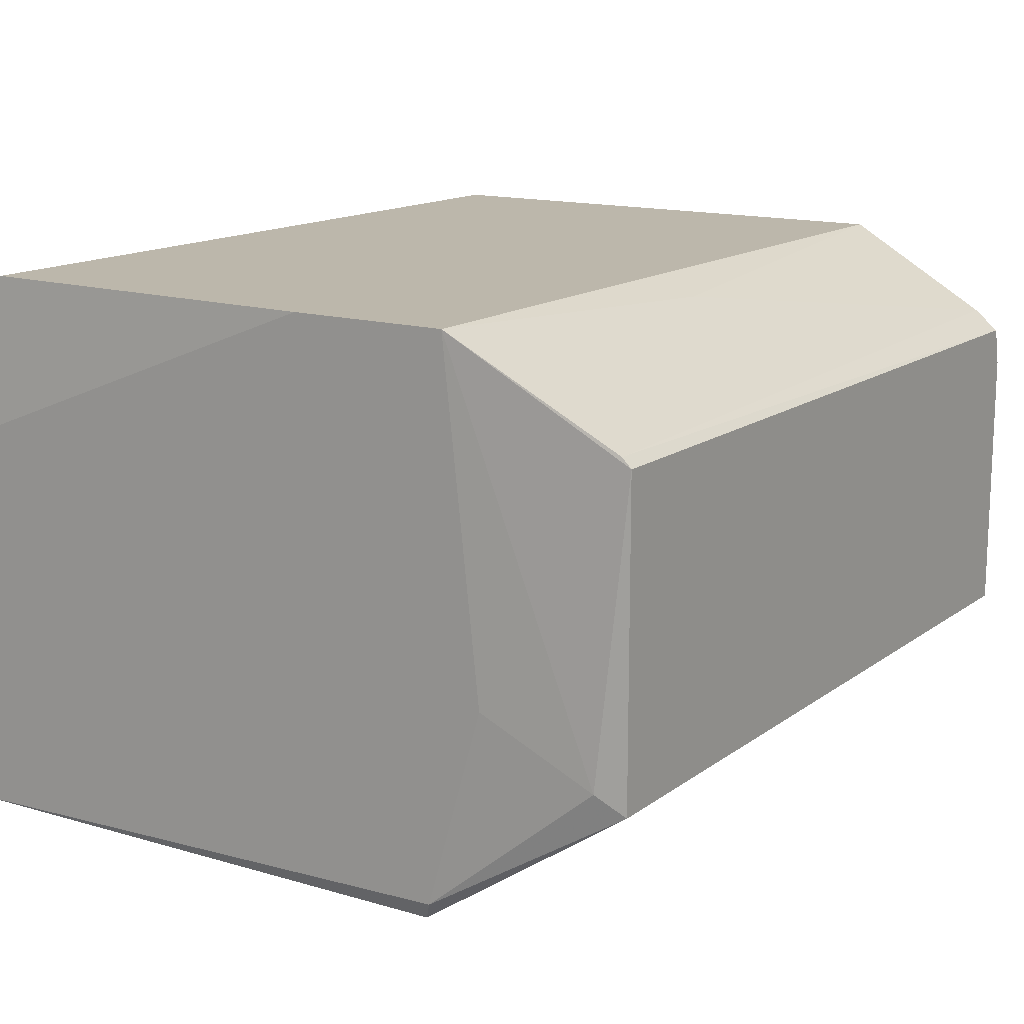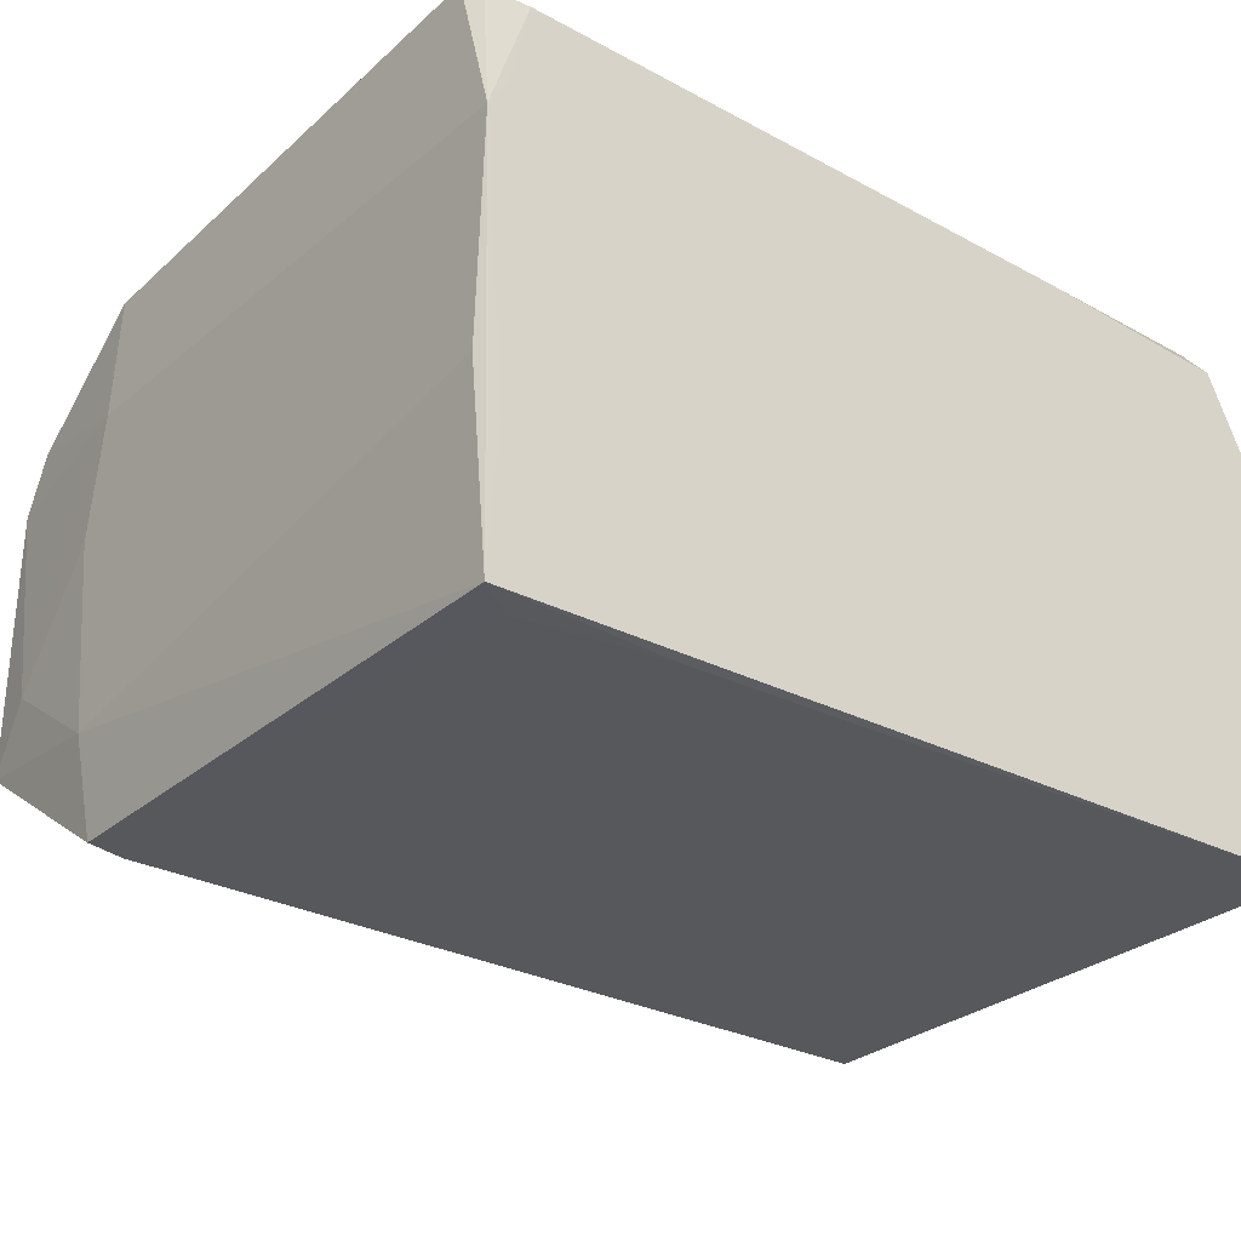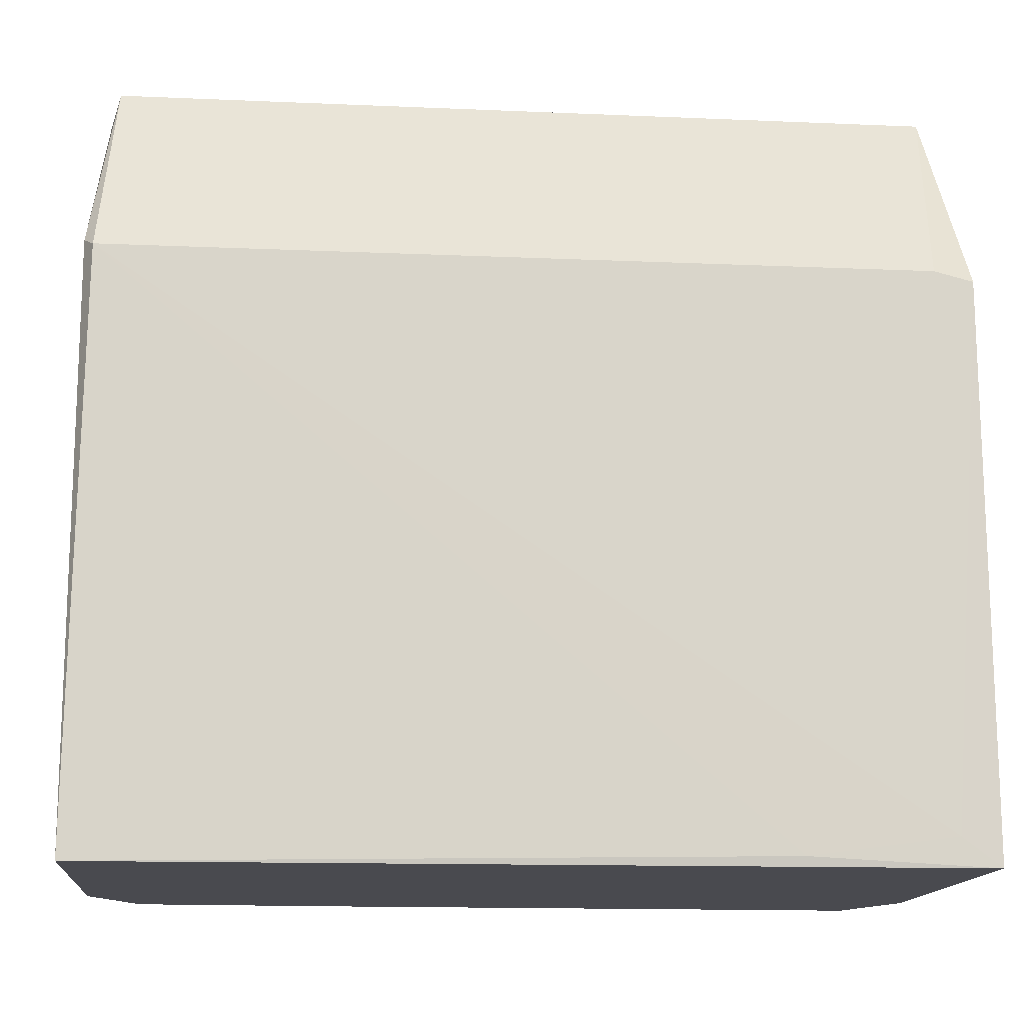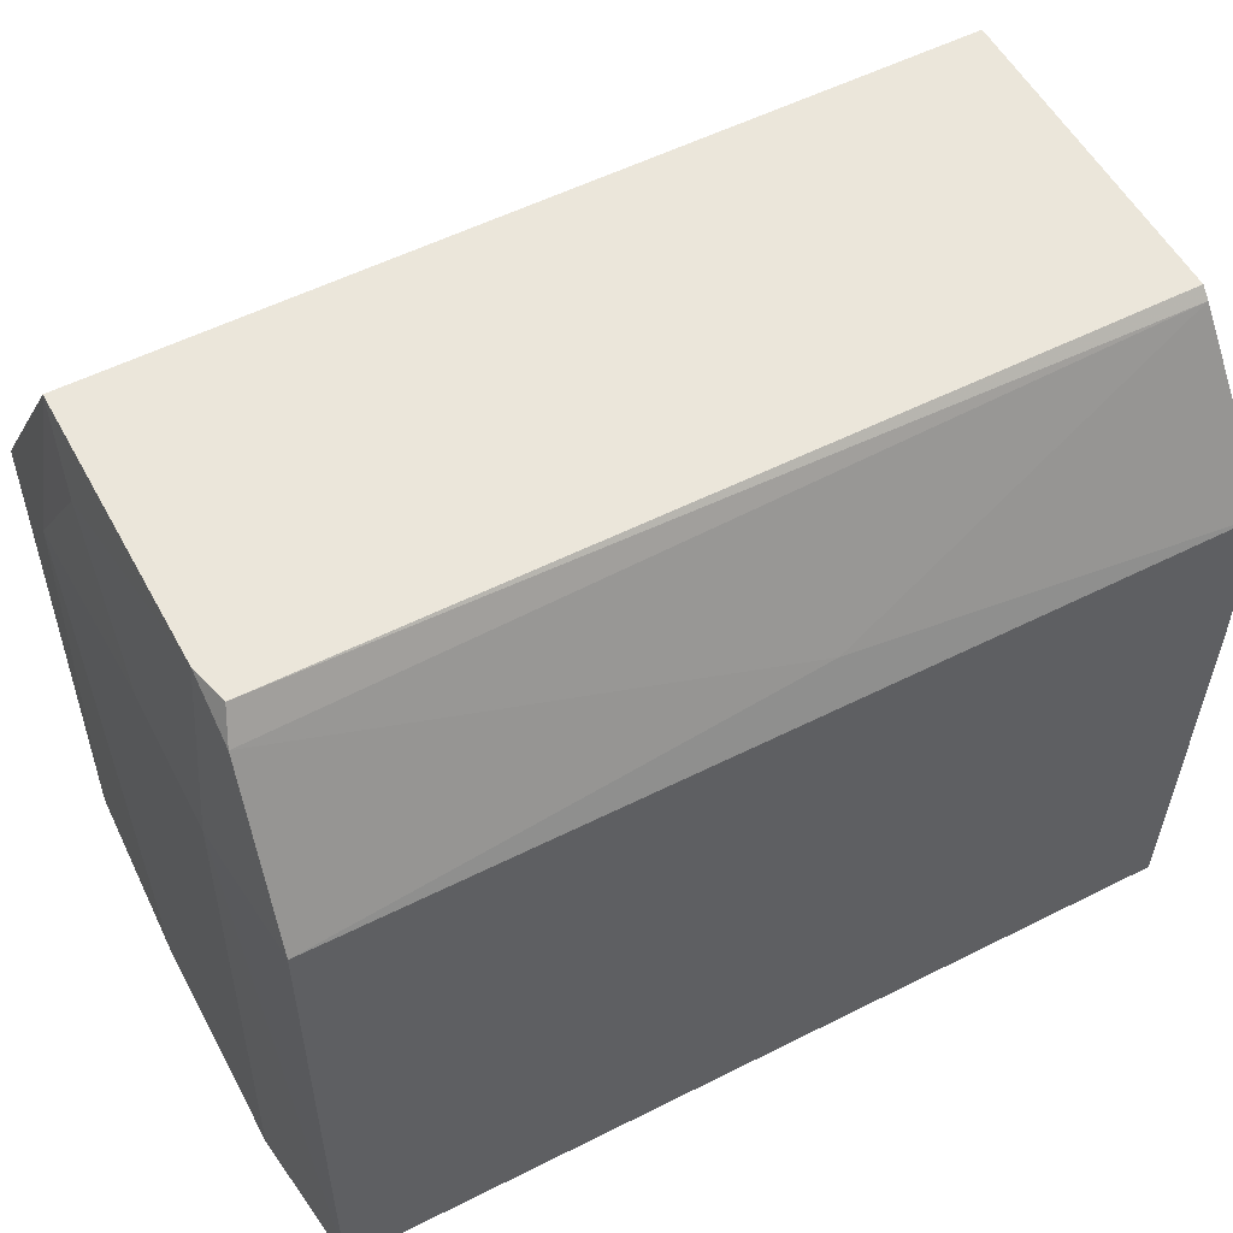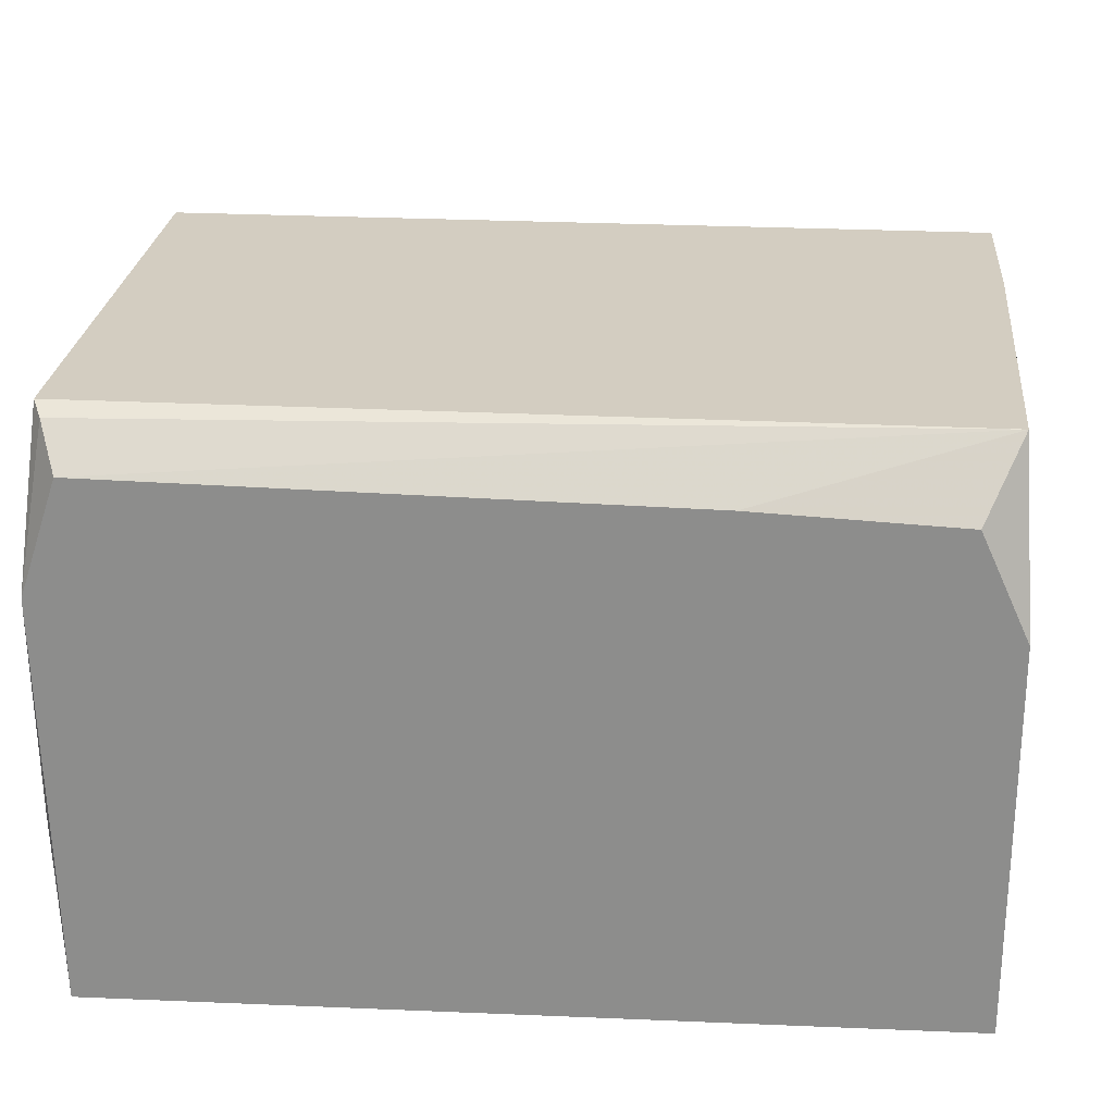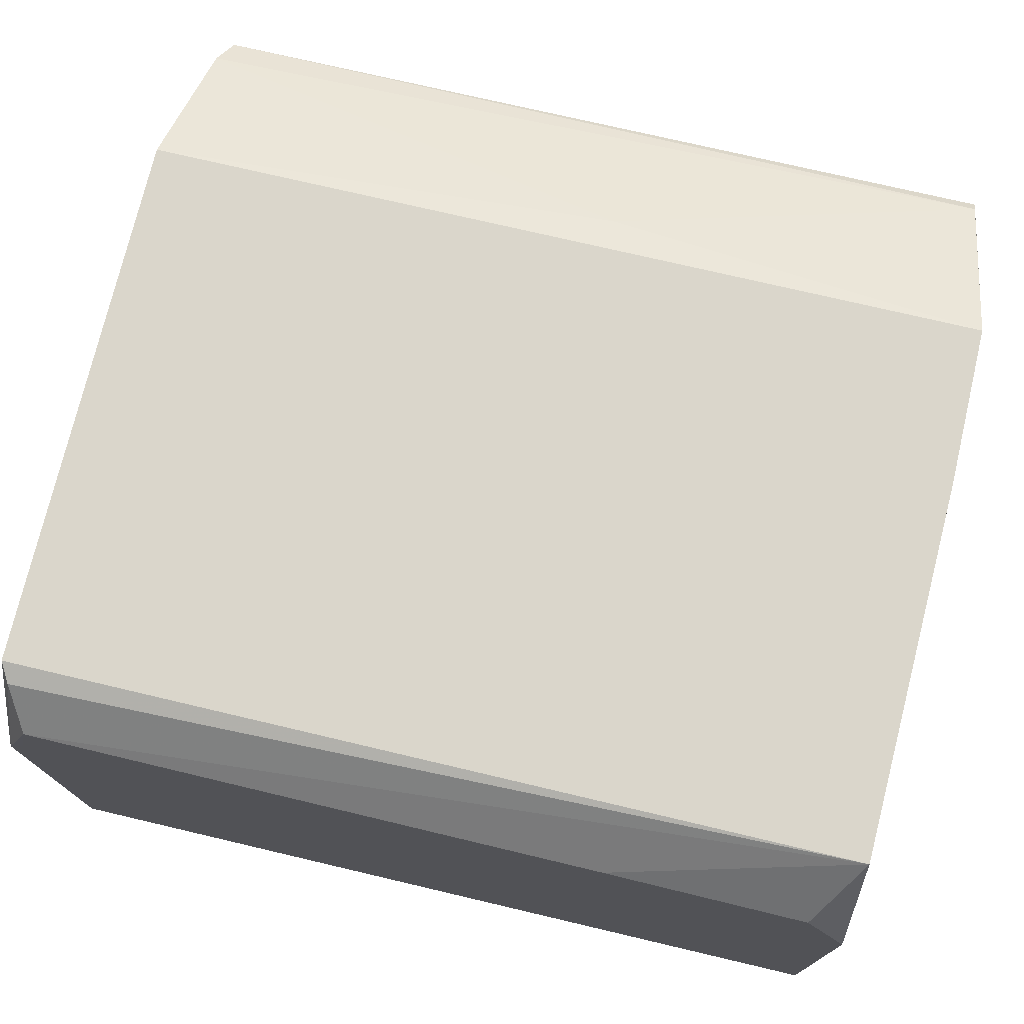
<metadata>
{"format":"obj","ext":"obj","renderer":"f3d","projection":"perspective","resolution":1024,"background":"white","views":[{"elev":14.5,"azim":-56.6,"up":"+Y"},{"elev":-29.2,"azim":142.2,"up":"+Y"},{"elev":-13.6,"azim":-5.6,"up":"+Z"},{"elev":54.7,"azim":151.9,"up":"+Z"},{"elev":24.8,"azim":-175.2,"up":"+Y"},{"elev":74.1,"azim":-166.7,"up":"+Y"}]}
</metadata>
<code>
v 0.01068 0.01898 0.01966
v 0.01068 0.0159 0.004751
v 0.01068 0.02134 0.004514
v 0.01068 0.01401 0.01895
v 0.01068 0.02205 0.01919
v 0.009972 0.02277 0.02392
v 0.005948 0.01117 0.004751
v 0.01045 0.02537 0.005935
v 0.01045 0.02537 0.01942
v 0.01045 0.01638 0.0225
v 0.01045 0.01141 0.01847
v 0.01045 0.01117 0.004516
v 0.01021 0.02513 0.005462
v 0.01021 0.01448 0.004514
v 0.01021 0.01496 0.02392
v 0.01021 0.02182 0.02392
v 0.01021 0.02324 0.02321
v 0.01021 0.02205 0.004514
v 0.009499 0.01141 0.01871
v 0.009499 0.01117 0.005224
v -0.004463 0.02395 0.004516
v 0.009735 0.02419 0.004516
v -0.00115 0.02489 0.02037
v -0.009434 0.02371 0.004516
v -0.01014 0.02277 0.02392
v -0.01014 0.01496 0.02392
v -0.01014 0.023 0.02368
v -0.01038 0.02537 0.005935
v -0.01038 0.01141 0.01871
v -0.01038 0.01543 0.02321
v -0.01062 0.01685 0.02037
v -0.01062 0.02537 0.0154
v -0.01062 0.02537 0.01942
v -0.01062 0.01141 0.004516
v -0.01062 0.02111 0.004516
v -0.01062 0.01188 0.01895
f 28 8 13
f 22 28 13
f 33 25 27
f 1 5 10
f 3 22 13
f 8 3 13
f 4 1 10
f 6 17 27
f 33 27 23
f 17 9 23
f 9 33 23
f 27 17 23
f 33 28 32
f 15 4 10
f 28 35 32
f 12 11 20
f 33 36 31
f 25 6 27
f 11 19 20
f 19 29 20
f 28 22 21
f 22 18 21
f 24 28 21
f 35 33 32
f 18 24 21
f 15 10 16
f 5 17 16
f 17 6 16
f 6 15 16
f 36 30 31
f 30 33 31
f 10 5 16
f 9 17 5
f 29 7 20
f 3 8 5
f 18 34 35
f 29 26 36
f 34 29 36
f 33 34 36
f 18 22 3
f 12 14 3
f 34 33 35
f 14 18 3
f 8 33 9
f 6 26 15
f 34 14 12
f 18 14 34
f 7 12 20
f 1 3 5
f 26 6 25
f 24 18 35
f 28 33 8
f 11 12 4
f 28 24 35
f 8 9 5
f 29 34 7
f 36 26 30
f 25 33 30
f 26 25 30
f 11 15 19
f 34 12 7
f 26 29 19
f 3 4 2
f 4 12 2
f 12 3 2
f 3 1 4
f 15 26 19
f 15 11 4

</code>
